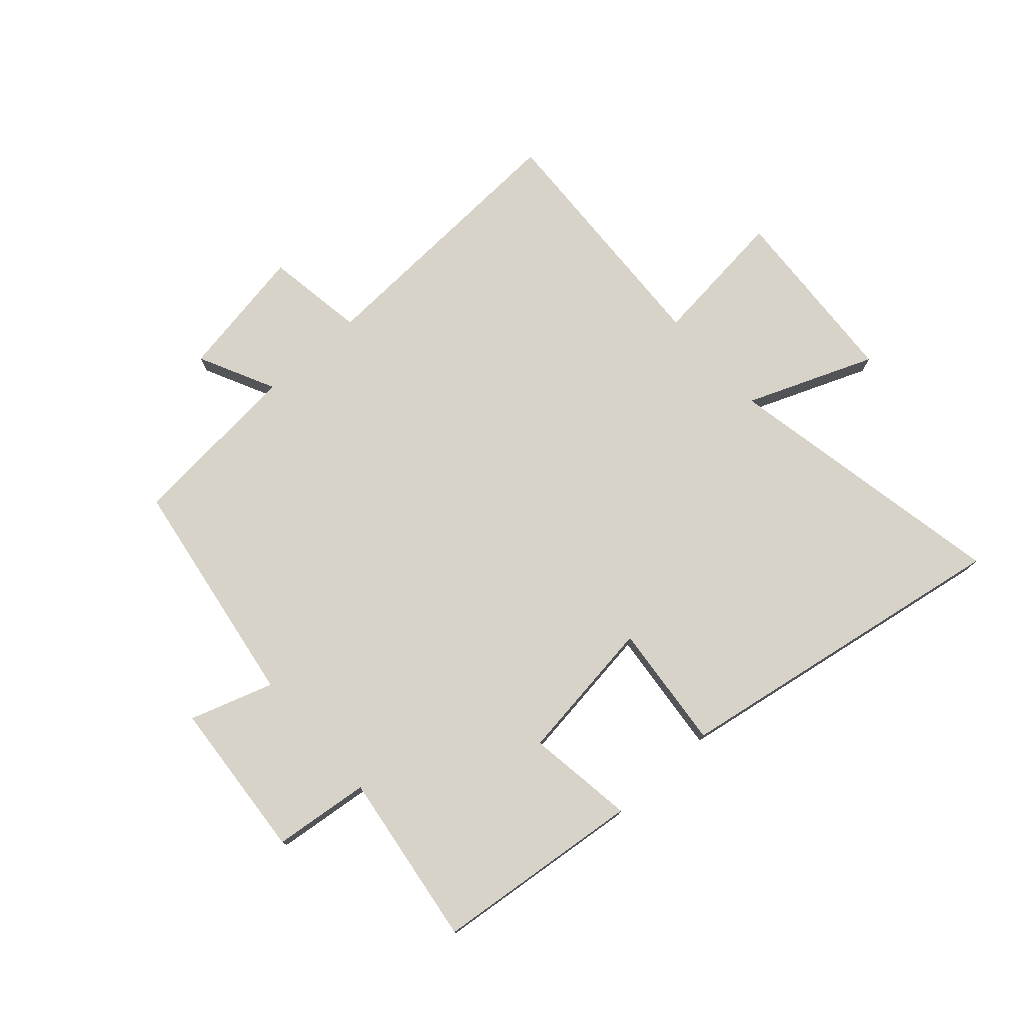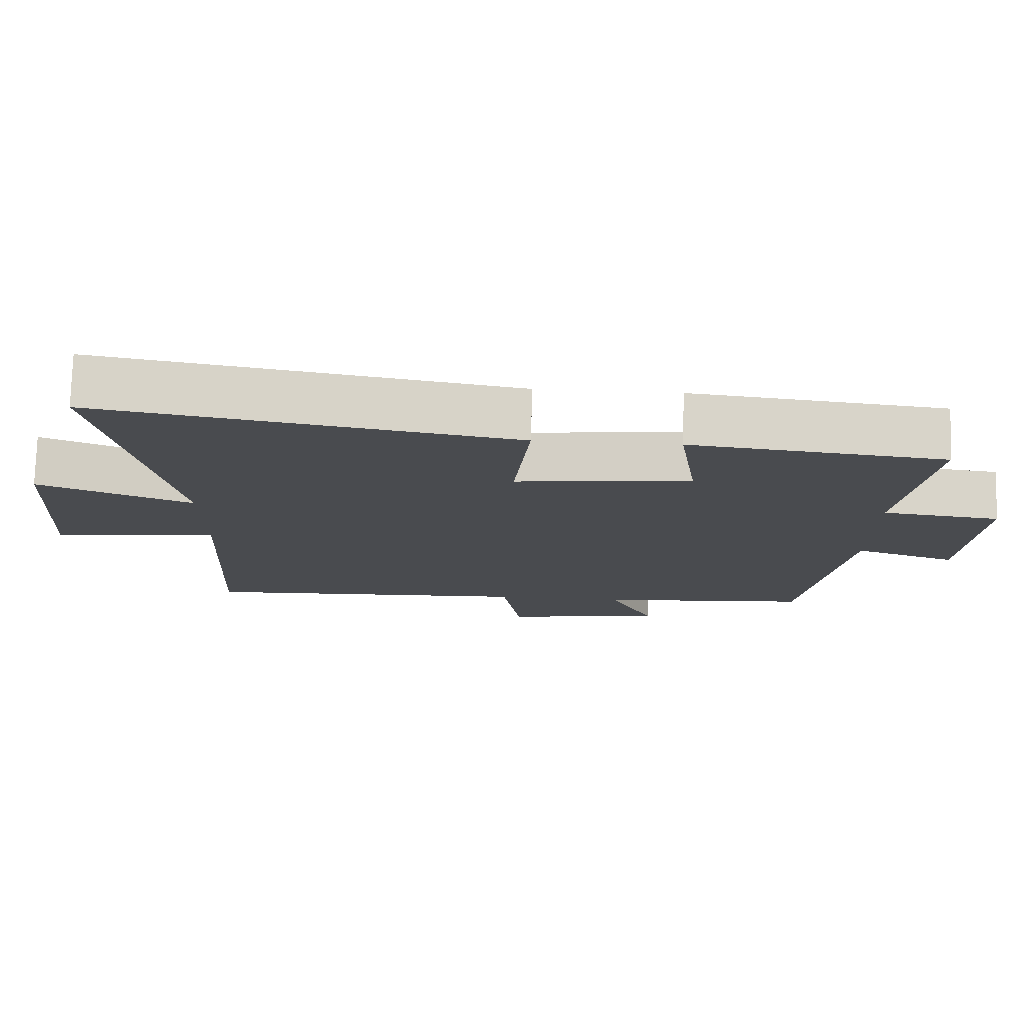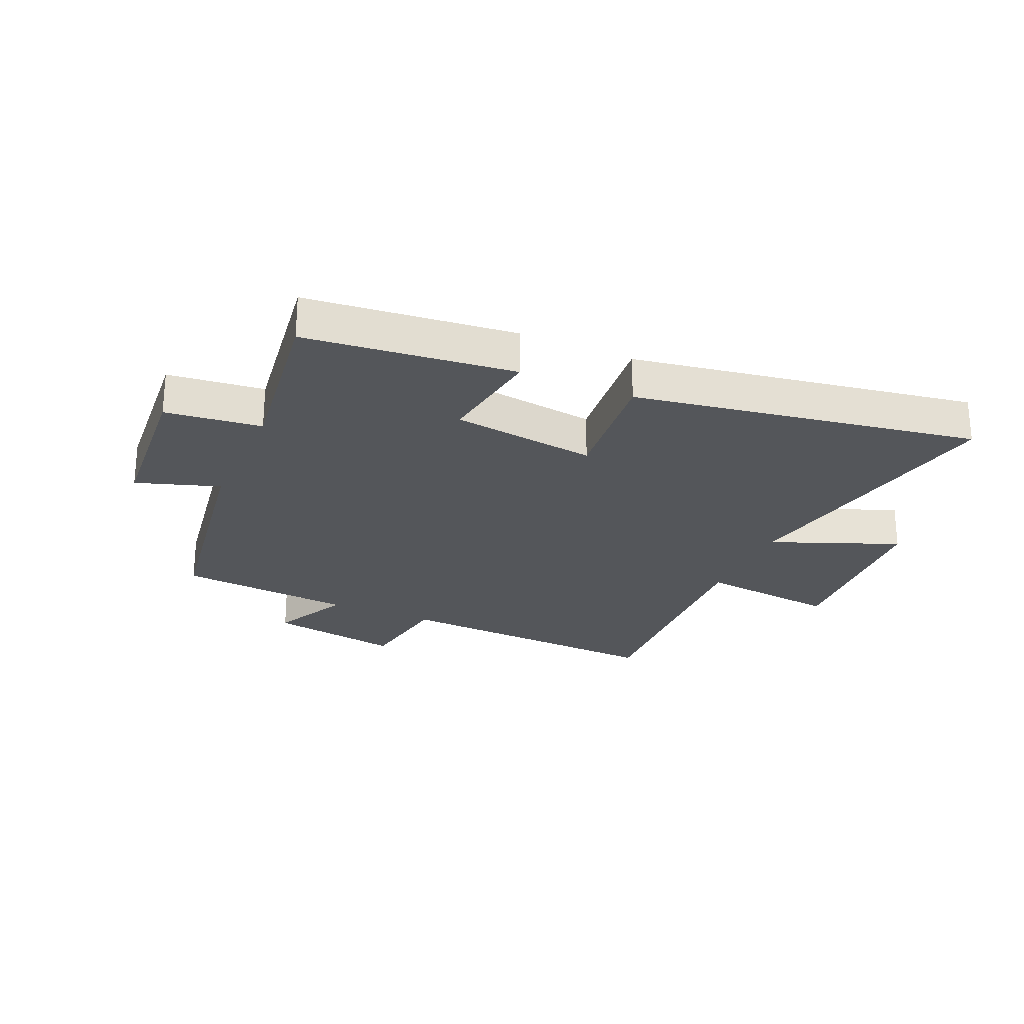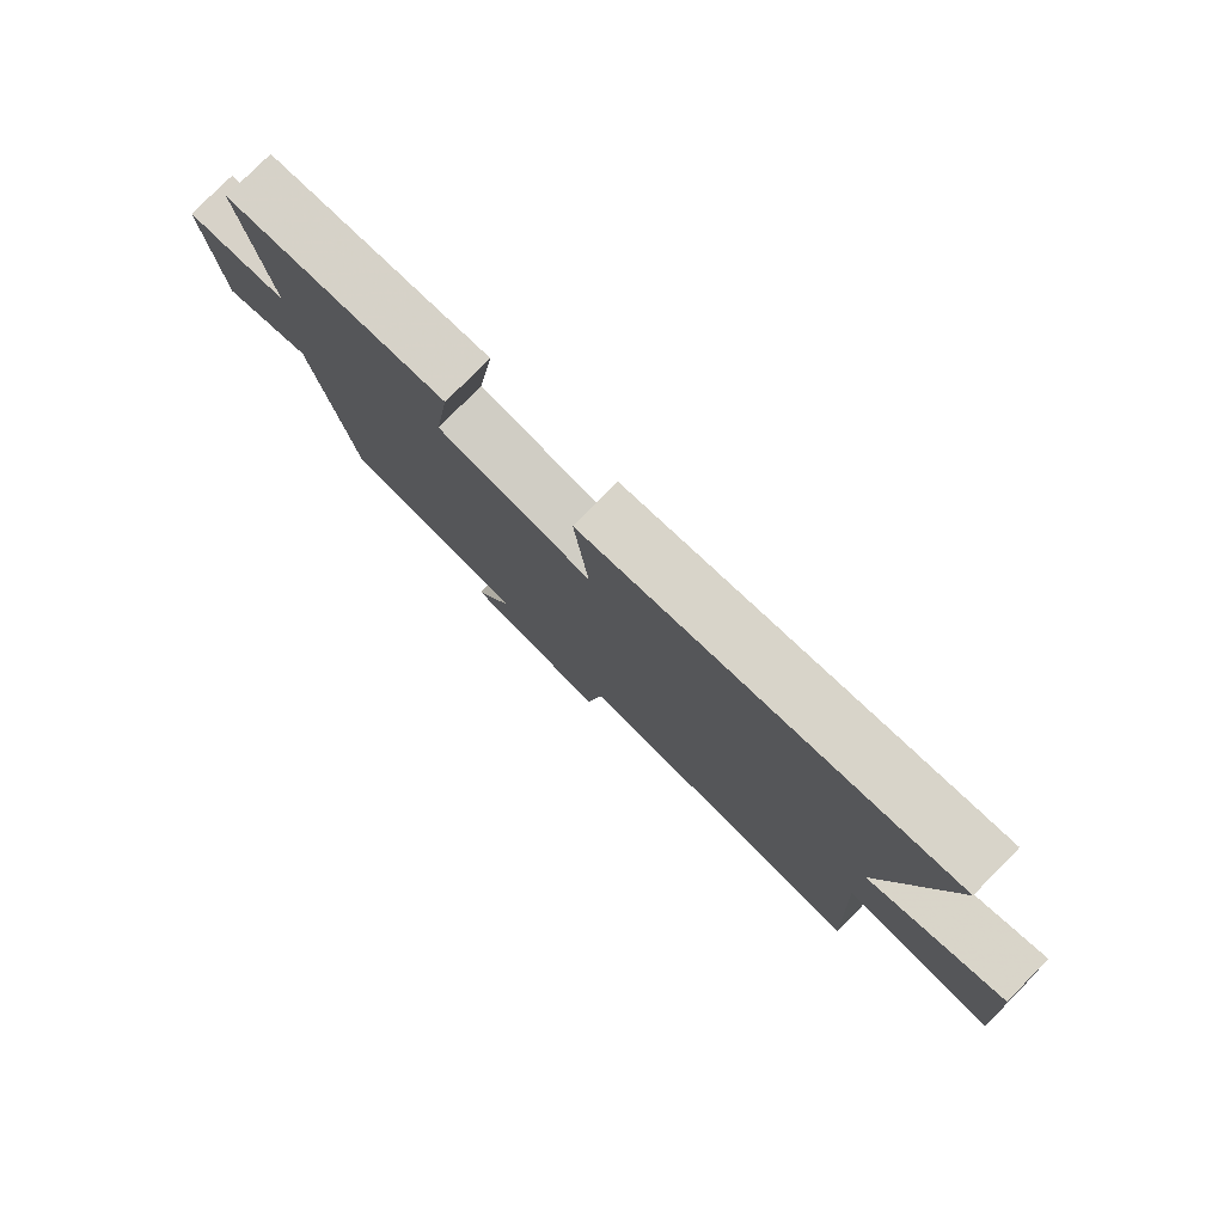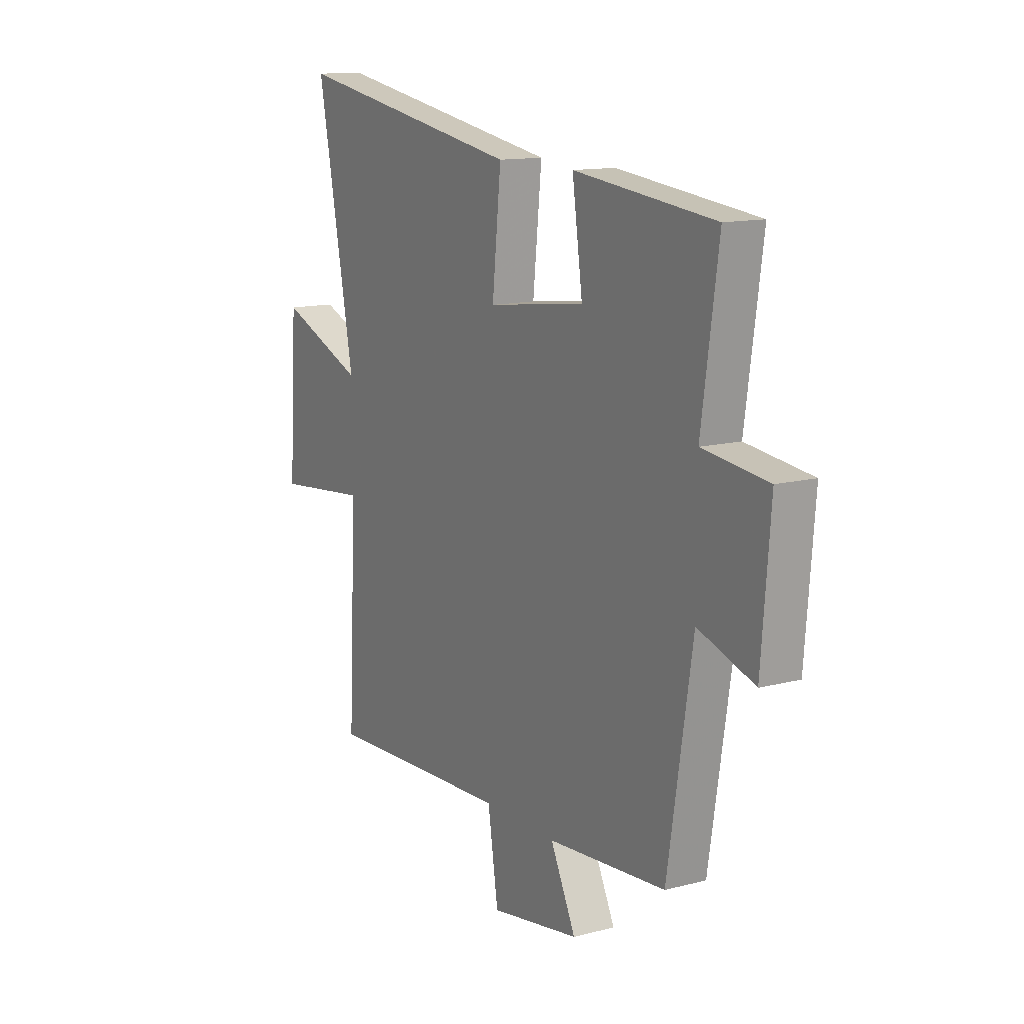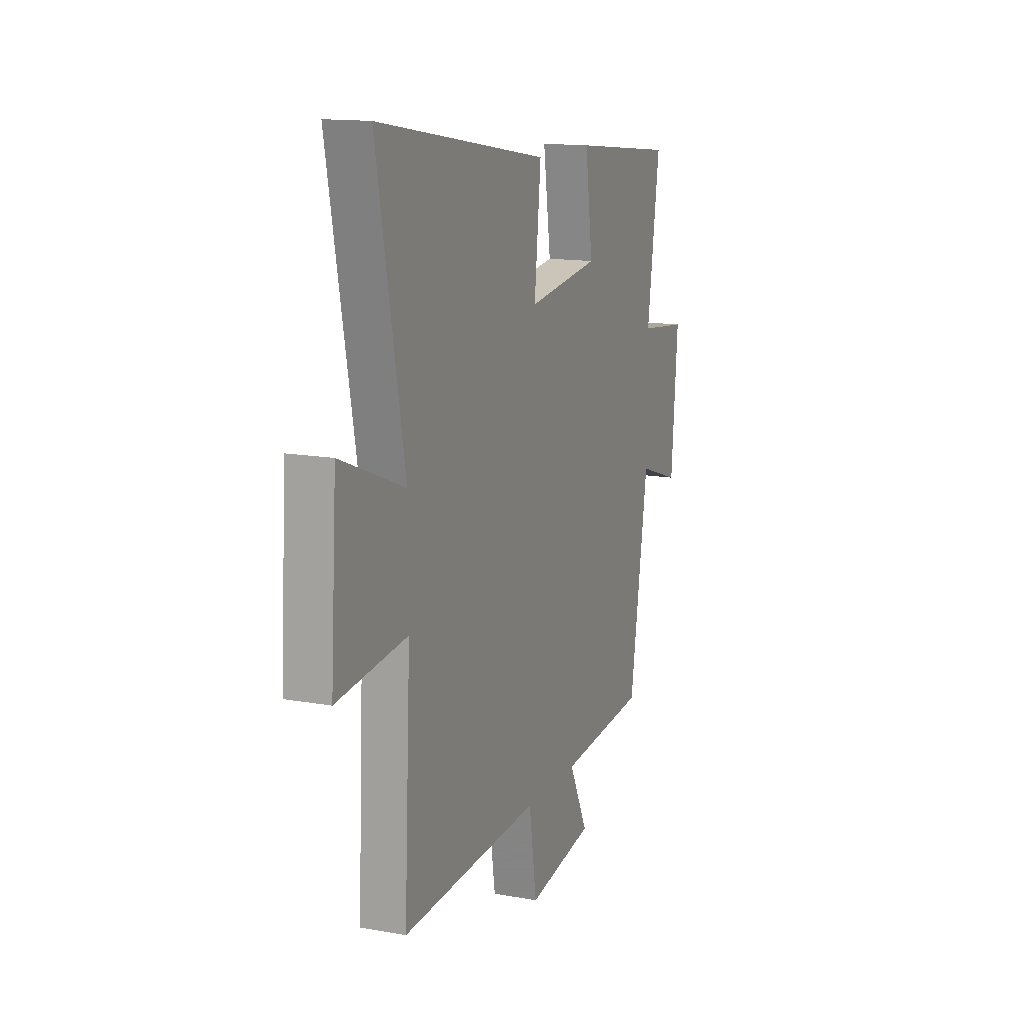
<metadata>
{"format":"obj","ext":"obj","renderer":"f3d","projection":"perspective","resolution":1024,"background":"white","views":[{"elev":76.3,"azim":-41.9,"up":"+Y"},{"elev":76.2,"azim":-178.4,"up":"+Z"},{"elev":-25.6,"azim":-23.9,"up":"+Y"},{"elev":79.2,"azim":44.8,"up":"+Z"},{"elev":13.1,"azim":-120.7,"up":"+Z"},{"elev":14.1,"azim":111.7,"up":"+Z"}]}
</metadata>
<code>
v -0.542 0.07 0.461
v -0.187 0.07 0.5
v -0.213 0.07 0.317
v 0.033 0.07 0.285
v 0.011 0.07 0.5
v 0.594 0.07 0.599
v 0.5 0.07 0.109
v 0.717 0.07 0.196
v 0.737 0.07 -0.12
v 0.5 0.07 -0.095
v 0.521 0.07 -0.522
v 0.049 0.07 -0.5
v 0.023 0.07 -0.669
v -0.203 0.07 -0.631
v -0.139 0.07 -0.5
v -0.438 0.07 -0.475
v -0.5 0.07 -0.08
v -0.642 0.07 -0.127
v -0.664 0.07 0.145
v -0.5 0.07 0.164
v -0.542 0 0.461
v -0.187 0 0.5
v -0.213 0 0.317
v 0.033 0 0.285
v 0.011 0 0.5
v 0.594 0 0.599
v 0.5 0 0.109
v 0.717 0 0.196
v 0.737 0 -0.12
v 0.5 0 -0.095
v 0.521 0 -0.522
v 0.049 0 -0.5
v 0.023 0 -0.669
v -0.203 0 -0.631
v -0.139 0 -0.5
v -0.438 0 -0.475
v -0.5 0 -0.08
v -0.642 0 -0.127
v -0.664 0 0.145
v -0.5 0 0.164
f 17 18 19 20
f 15 16 17 20
f 15 20 1
f 12 13 14 15
f 12 15 1
f 10 11 12 1
f 7 8 9 10
f 4 5 6 7
f 3 4 7 10
f 1 2 3
f 1 3 10
f 40 39 38 37
f 40 37 36 35
f 21 40 35
f 35 34 33 32
f 21 35 32
f 21 32 31 30
f 30 29 28 27
f 27 26 25 24
f 30 27 24 23
f 23 22 21
f 30 23 21
f 1 21 22 2
f 2 22 23 3
f 3 23 24 4
f 4 24 25 5
f 5 25 26 6
f 6 26 27 7
f 7 27 28 8
f 8 28 29 9
f 9 29 30 10
f 10 30 31 11
f 11 31 32 12
f 12 32 33 13
f 13 33 34 14
f 14 34 35 15
f 15 35 36 16
f 16 36 37 17
f 17 37 38 18
f 18 38 39 19
f 19 39 40 20
f 20 40 21 1

</code>
